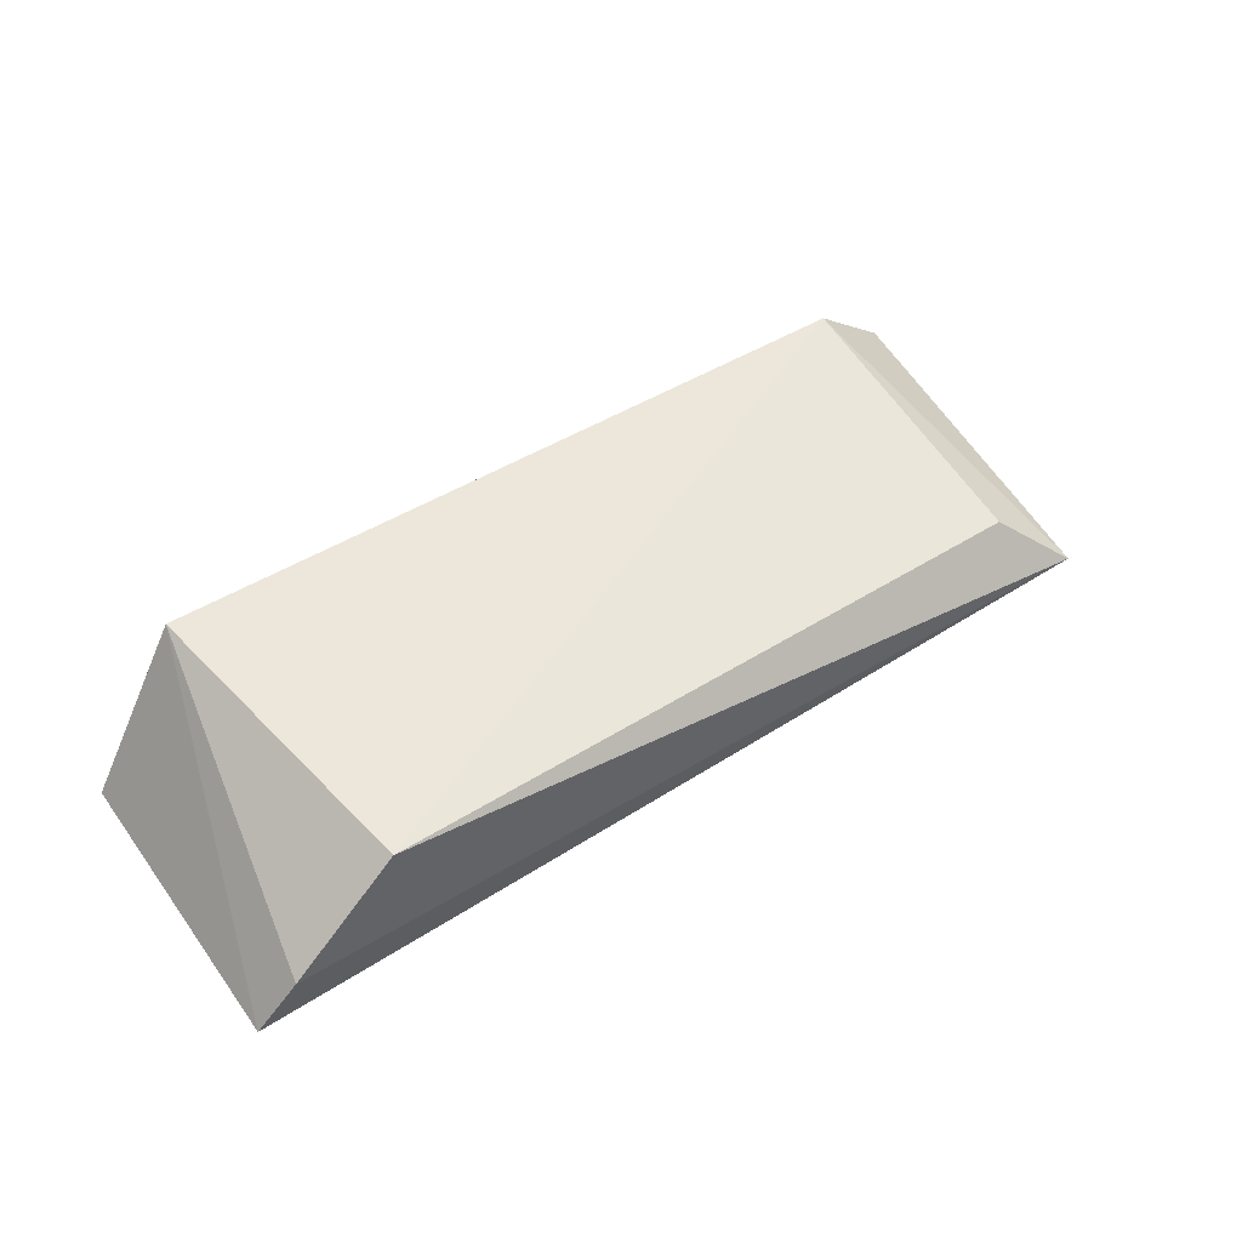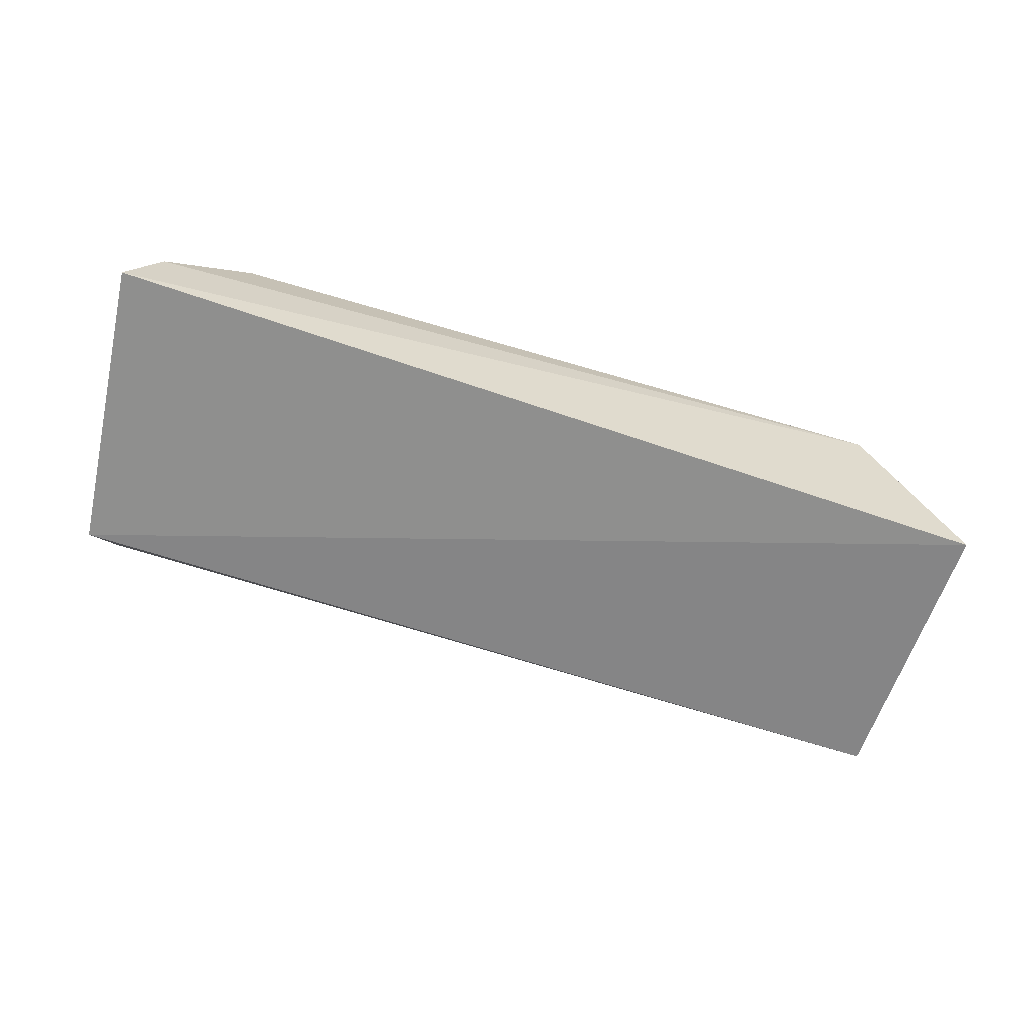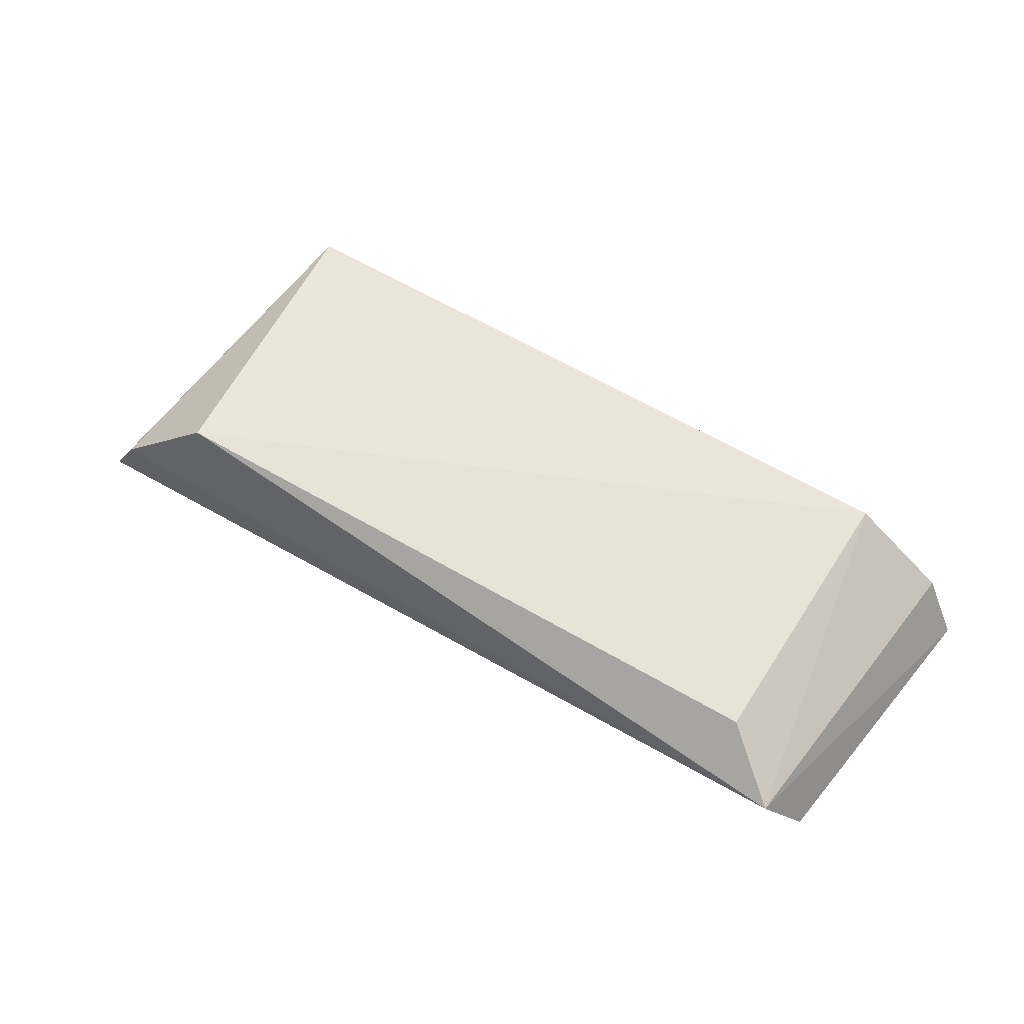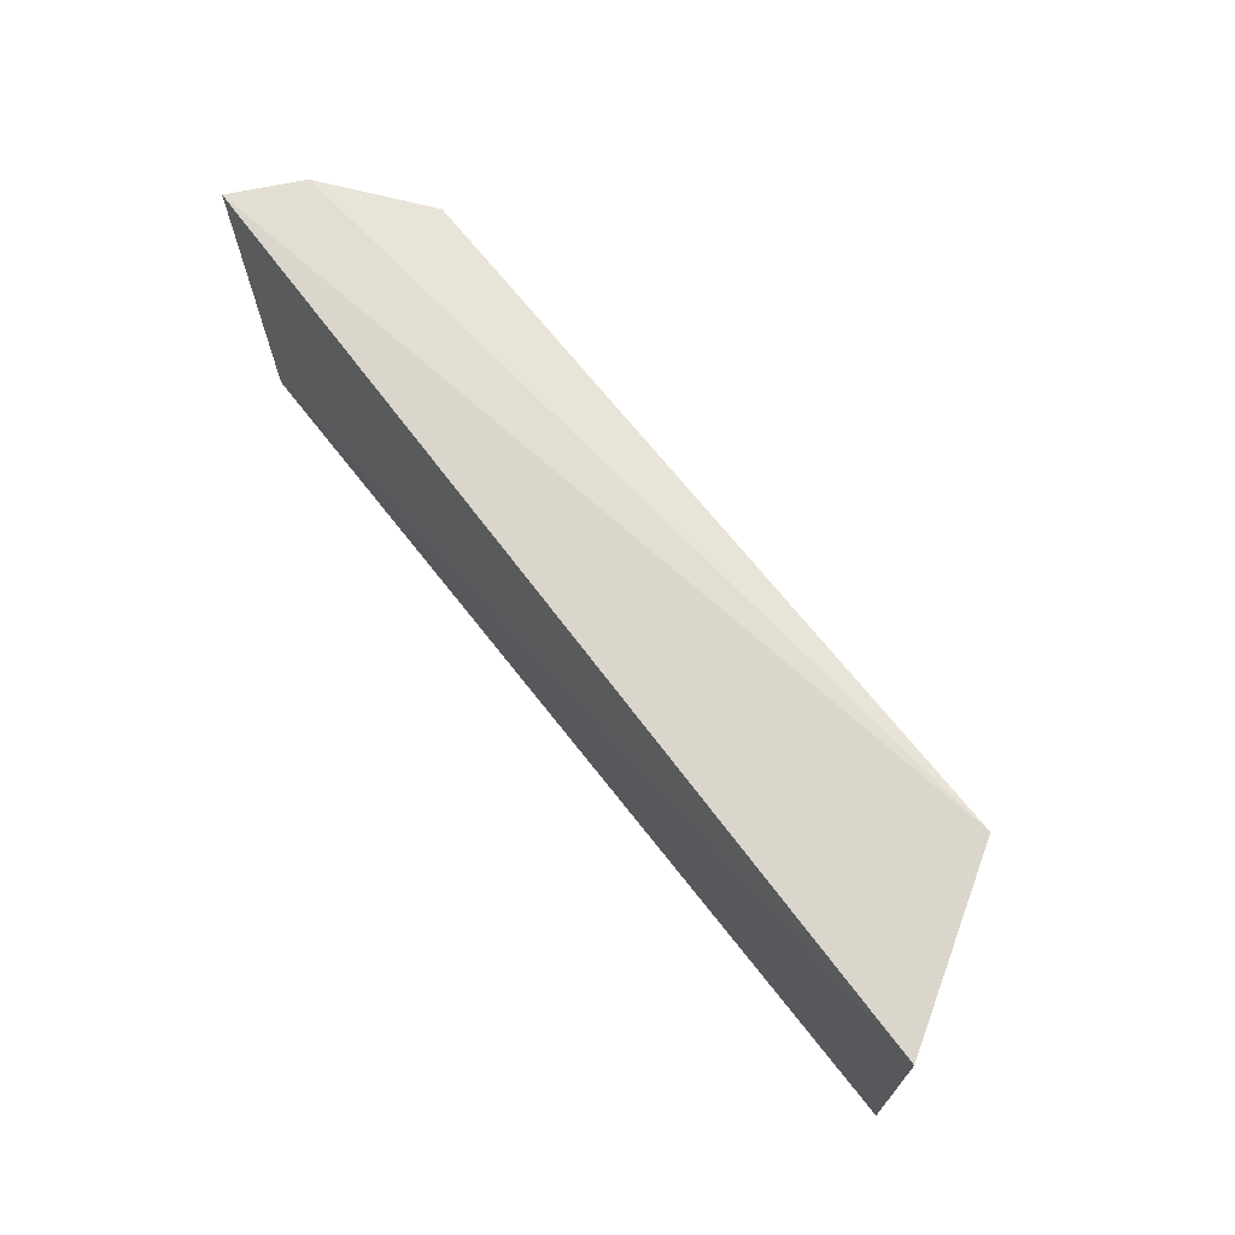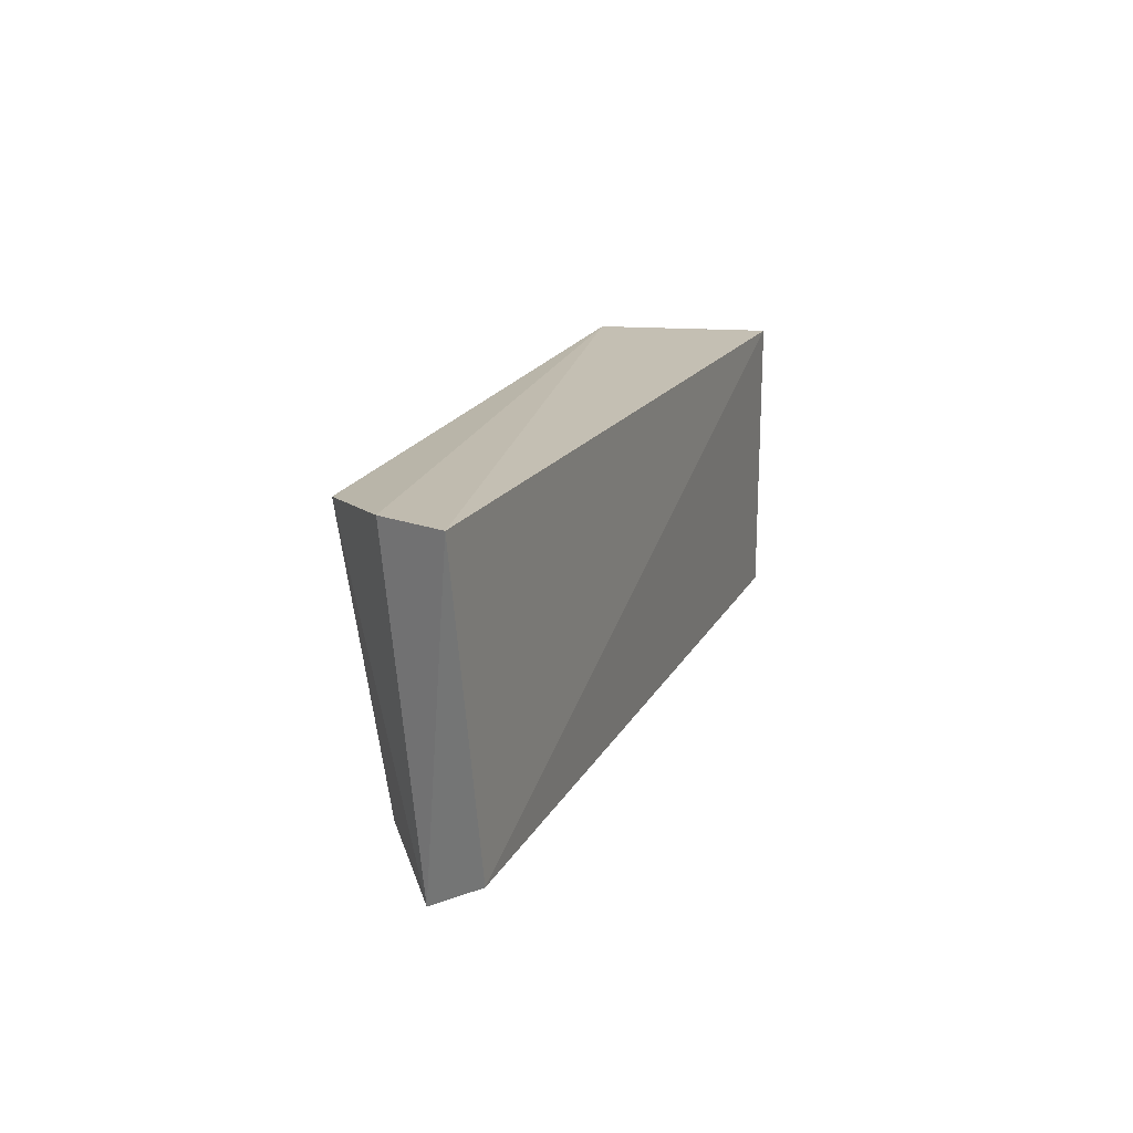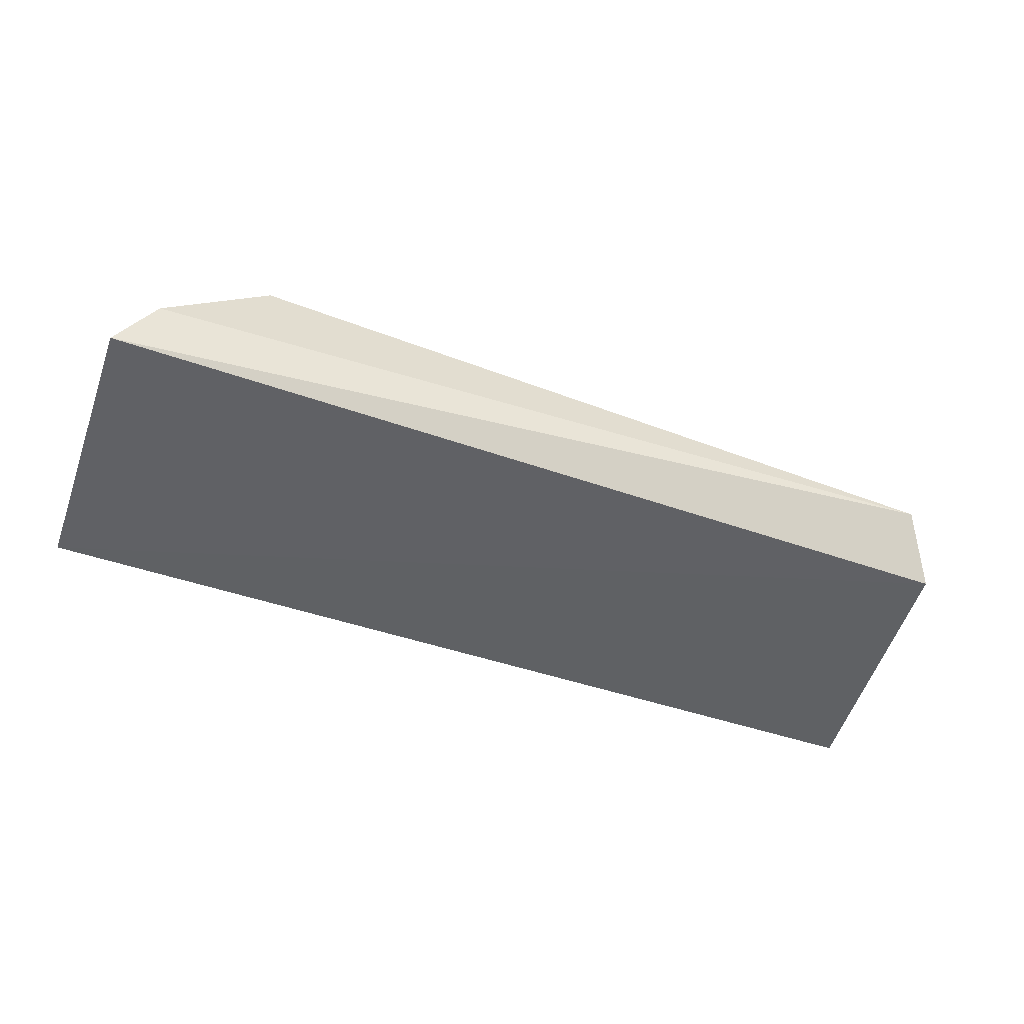
<metadata>
{"format":"obj","ext":"obj","renderer":"f3d","projection":"perspective","resolution":1024,"background":"white","views":[{"elev":51.4,"azim":-35.3,"up":"+Z"},{"elev":-62.6,"azim":161.1,"up":"+Z"},{"elev":51.8,"azim":32.1,"up":"+Z"},{"elev":70.2,"azim":-127.2,"up":"+Y"},{"elev":16.5,"azim":109.5,"up":"+Y"},{"elev":-48.3,"azim":-20.2,"up":"+Z"}]}
</metadata>
<code>
v 0.05865 -0.2693 0.01541
v 0.0629 -0.2632 0.005906
v 0.05015 -0.2205 0.03063
v -0.0595 -0.2174 0.0325
v -0.07548 -0.2644 0.008401
v 0.06829 -0.218 0.00796
v -0.05317 -0.2646 0.03036
v 0.06346 -0.2184 0.01855
v -0.07509 -0.2192 0.008034
v 0.04931 -0.2628 0.02378
v -0.06958 -0.2659 0.01693
f 5 2 1
f 6 1 2
f 7 3 4
f 8 6 4
f 8 4 3
f 8 3 1
f 8 1 6
f 9 5 4
f 9 4 6
f 9 6 2
f 9 2 5
f 10 7 1
f 10 1 3
f 10 3 7
f 11 5 1
f 11 1 7
f 11 7 4
f 11 4 5

</code>
